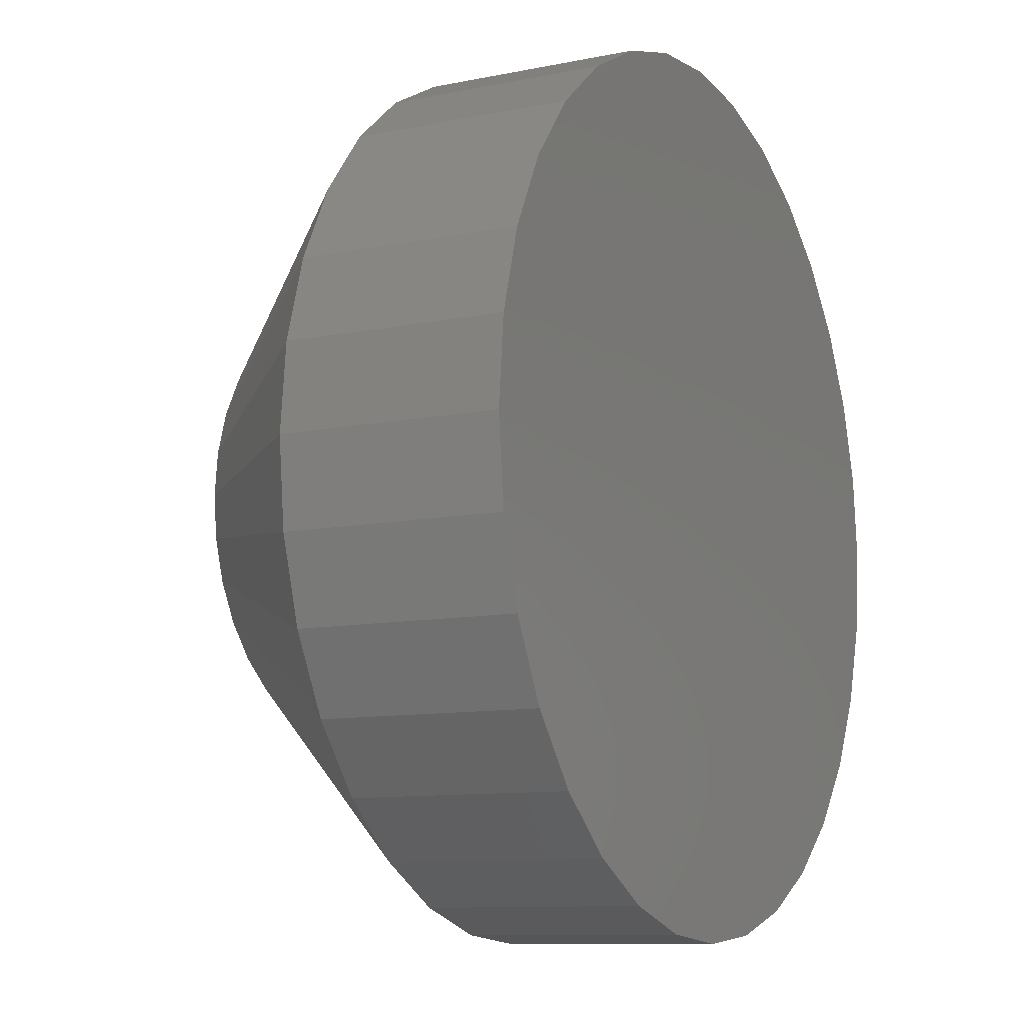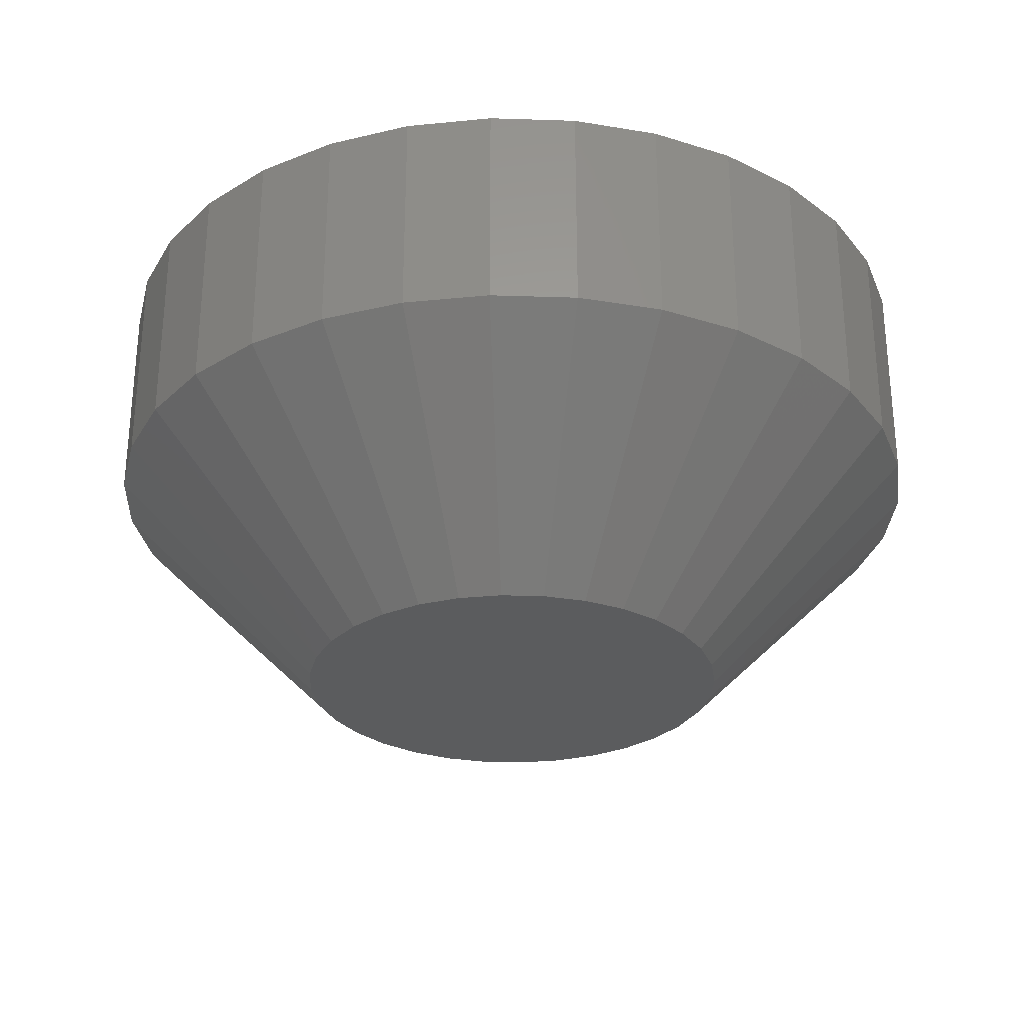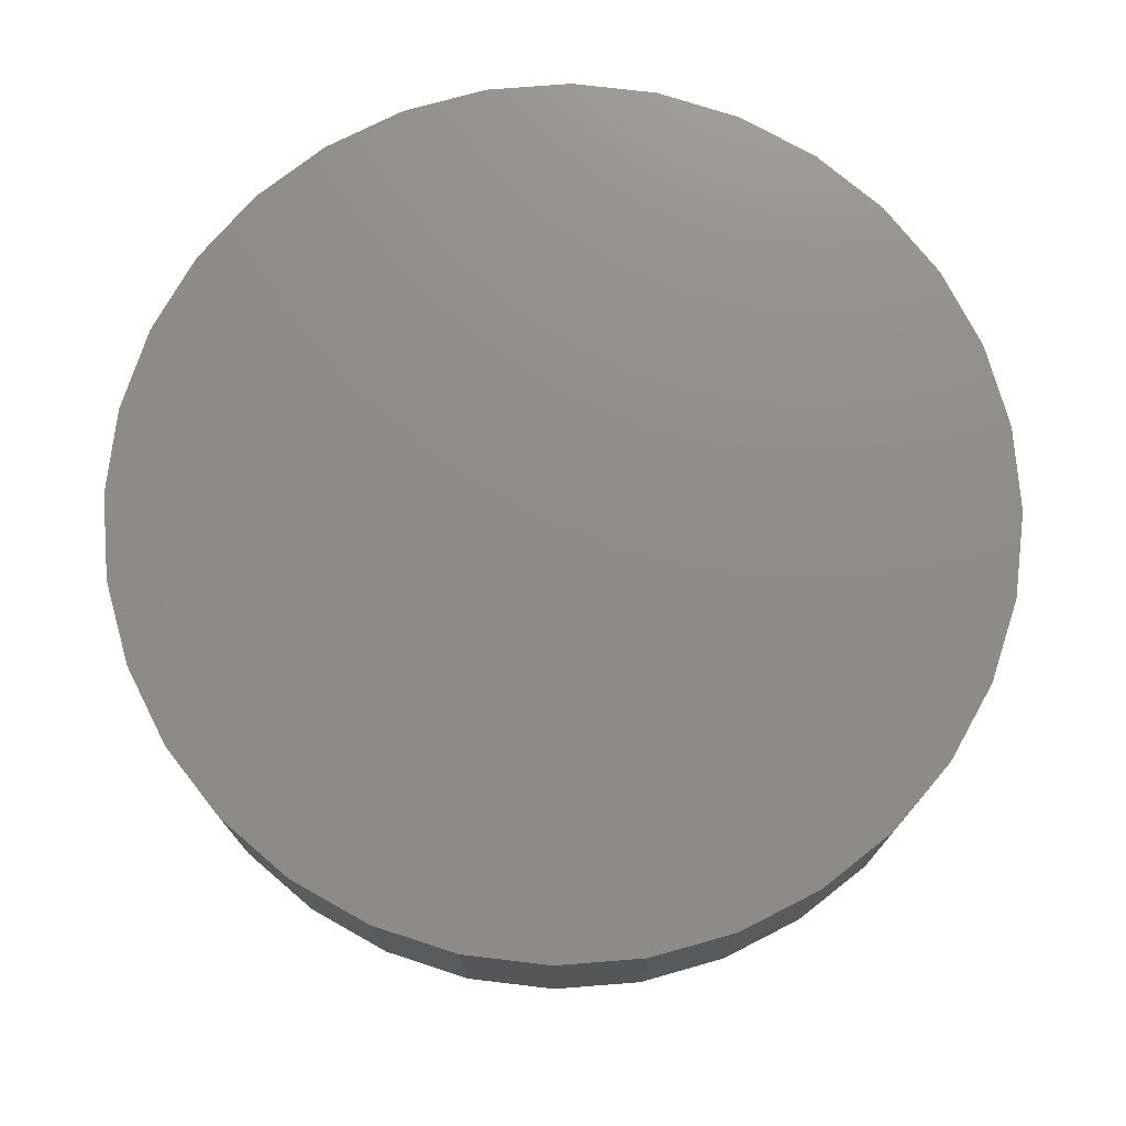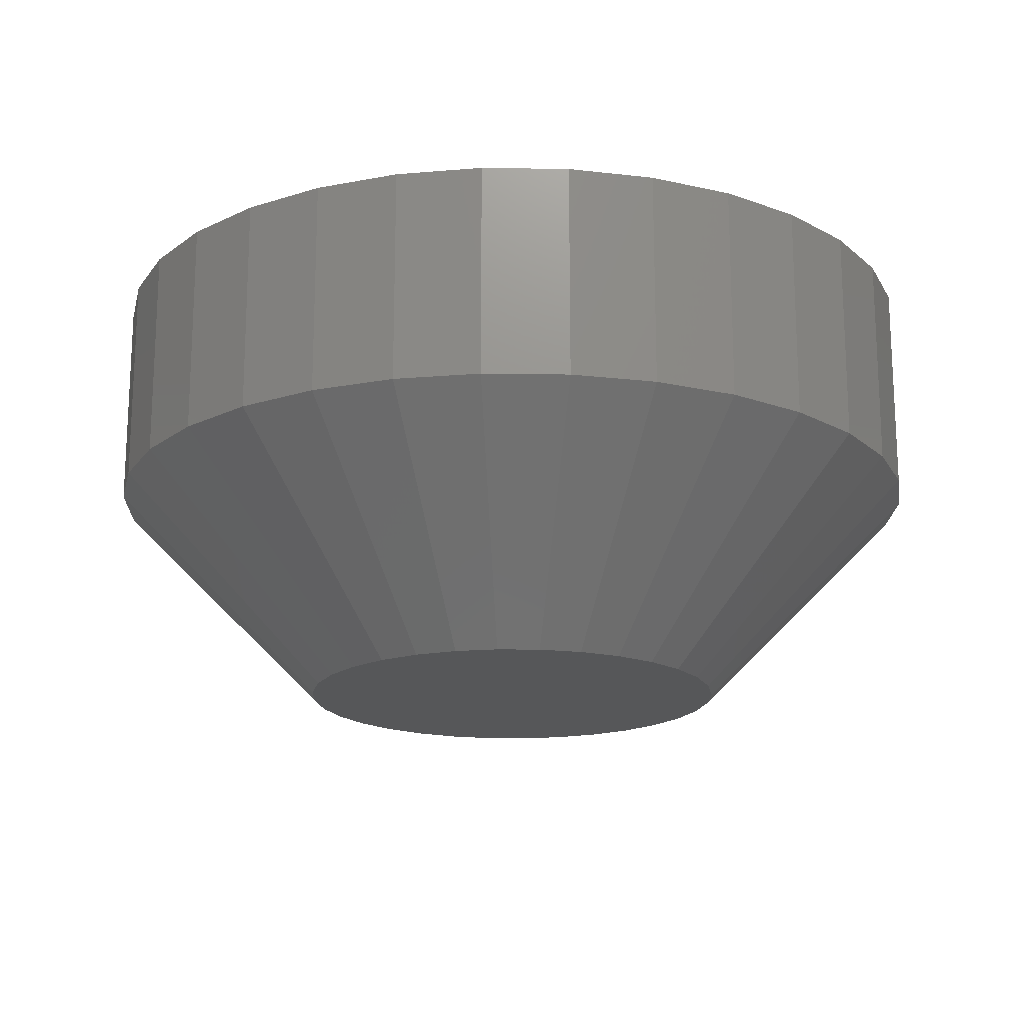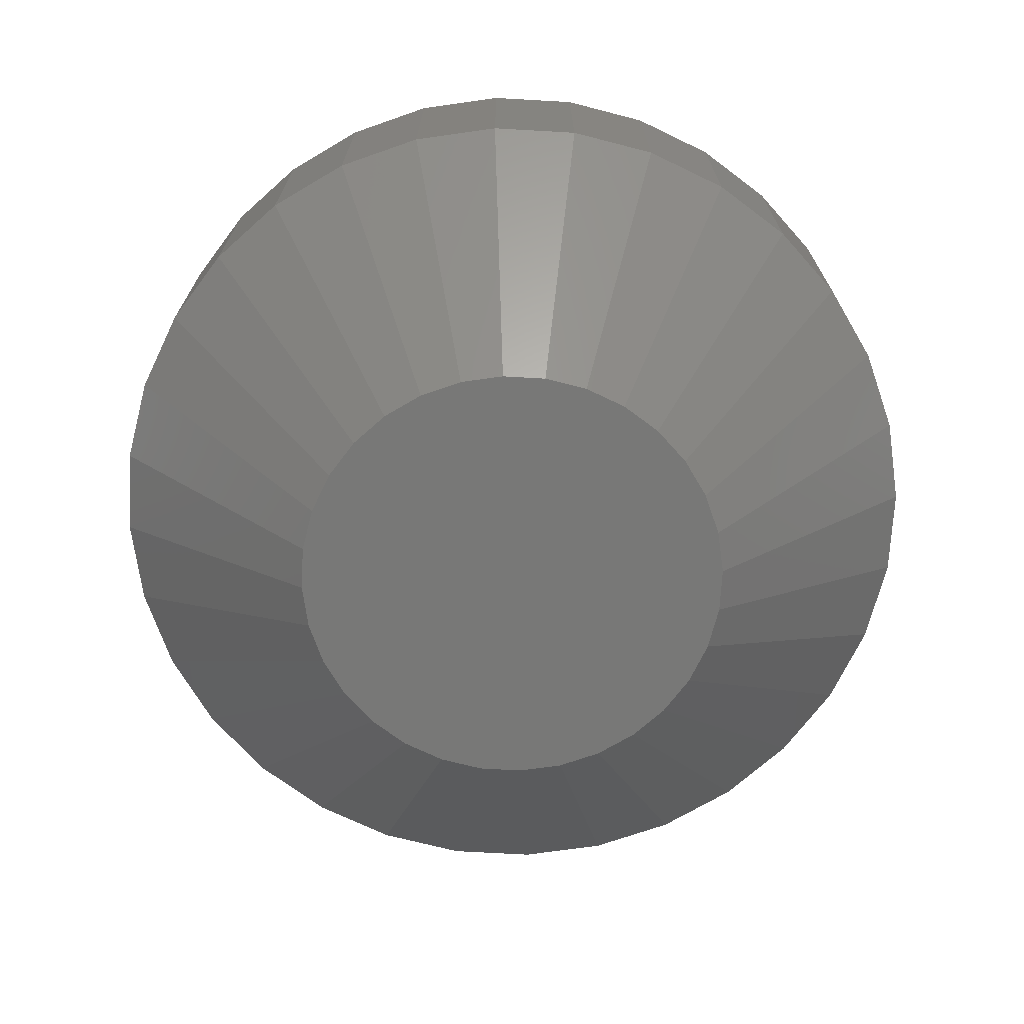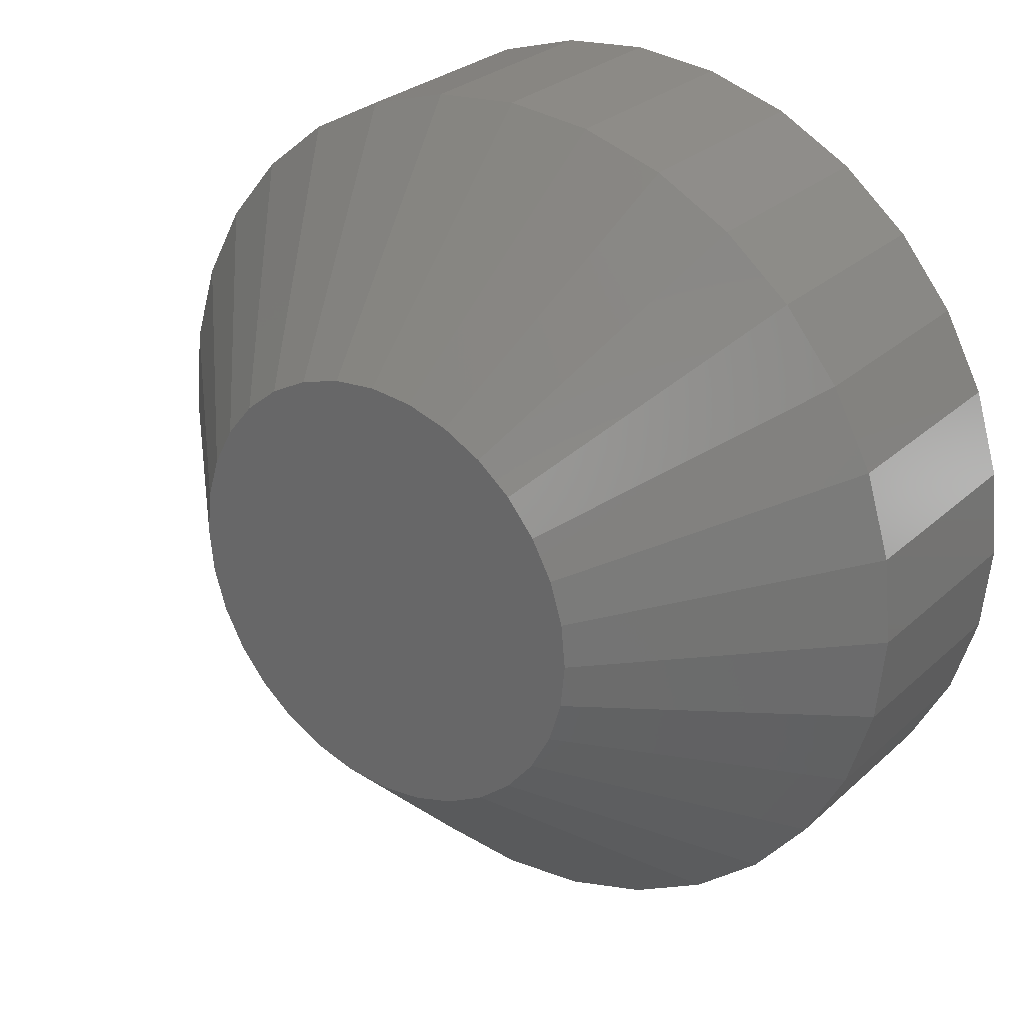
<metadata>
{"format":"stl","ext":"stl","renderer":"f3d","projection":"perspective","resolution":1024,"background":"white","views":[{"elev":-10.1,"azim":-62.4,"up":"+Y"},{"elev":-28.7,"azim":36.6,"up":"+Z"},{"elev":74.6,"azim":124.9,"up":"+Z"},{"elev":-17.6,"azim":48.9,"up":"+Z"},{"elev":-70.9,"azim":-110.1,"up":"+Z"},{"elev":27.9,"azim":-143.4,"up":"+Y"}]}
</metadata>
<code>
# stl→obj: 96 verts, 188 faces
v 0.5679 0.003875 0
v 0.5527 0.002379 0
v 0.5532 0.003875 0
v 0.5684 0.002379 0
v 0.5684 -0.0007339 0
v 0.5527 -0.0007339 0
v 0.5685 0.0008224 0
v 0.5532 -0.00223 0
v 0.5679 -0.00223 0
v 0.5539 -0.003609 0
v 0.5672 -0.003609 0
v 0.5549 -0.004818 0
v 0.5561 -0.00581 0
v 0.5662 -0.004818 0
v 0.5575 -0.006547 0
v 0.559 -0.007001 0
v 0.5605 -0.007155 0
v 0.565 -0.00581 0
v 0.5621 -0.007001 0
v 0.5636 -0.006547 0
v 0.5525 0.0008224 0
v 0.5672 0.005254 0
v 0.5539 0.005254 0
v 0.5549 0.006463 0
v 0.5561 0.007455 0
v 0.5575 0.008192 0
v 0.559 0.008646 0
v 0.5605 0.008799 0
v 0.5621 0.008646 0
v 0.5636 0.008192 0
v 0.565 0.007455 0
v 0.5662 0.006463 0
v 0.5763 0.0008224 0.007812
v 0.5763 0.0008224 0.01562
v 0.576 -0.002258 0.007812
v 0.576 -0.002258 0.01562
v 0.5751 -0.00522 0.007812
v 0.5751 -0.00522 0.01562
v 0.5737 -0.00795 0.007812
v 0.5737 -0.00795 0.01562
v 0.5717 -0.01034 0.007812
v 0.5717 -0.01034 0.01562
v 0.5693 -0.01231 0.007812
v 0.5693 -0.01231 0.01562
v 0.5666 -0.01377 0.007812
v 0.5666 -0.01377 0.01562
v 0.5636 -0.01466 0.007812
v 0.5636 -0.01466 0.01562
v 0.5605 -0.01497 0.007812
v 0.5605 -0.01497 0.01562
v 0.5574 -0.01466 0.007812
v 0.5574 -0.01466 0.01562
v 0.5545 -0.01377 0.007812
v 0.5545 -0.01377 0.01562
v 0.5518 -0.01231 0.007812
v 0.5518 -0.01231 0.01562
v 0.5494 -0.01034 0.007812
v 0.5494 -0.01034 0.01562
v 0.5474 -0.00795 0.007812
v 0.5474 -0.00795 0.01562
v 0.5459 -0.00522 0.007812
v 0.5459 -0.00522 0.01562
v 0.545 -0.002258 0.007812
v 0.545 -0.002258 0.01562
v 0.5447 0.0008224 0.007812
v 0.5447 0.0008224 0.01562
v 0.545 0.003903 0.007812
v 0.545 0.003903 0.01562
v 0.5459 0.006865 0.007812
v 0.5459 0.006865 0.01562
v 0.5474 0.009595 0.007812
v 0.5474 0.009595 0.01562
v 0.5494 0.01199 0.007812
v 0.5494 0.01199 0.01562
v 0.5518 0.01395 0.007812
v 0.5518 0.01395 0.01562
v 0.5545 0.01541 0.007812
v 0.5545 0.01541 0.01562
v 0.5574 0.01631 0.007812
v 0.5574 0.01631 0.01562
v 0.5605 0.01661 0.007812
v 0.5605 0.01661 0.01562
v 0.5636 0.01631 0.007812
v 0.5636 0.01631 0.01562
v 0.5666 0.01541 0.007812
v 0.5666 0.01541 0.01562
v 0.5693 0.01395 0.007812
v 0.5693 0.01395 0.01562
v 0.5717 0.01199 0.007812
v 0.5717 0.01199 0.01562
v 0.5737 0.009595 0.007812
v 0.5737 0.009595 0.01562
v 0.5751 0.006865 0.007812
v 0.5751 0.006865 0.01562
v 0.576 0.003903 0.007812
v 0.576 0.003903 0.01562
f 1 2 3
f 4 2 1
f 5 6 7
f 5 8 6
f 9 8 5
f 9 10 8
f 11 10 9
f 11 12 10
f 13 12 11
f 14 13 11
f 15 13 14
f 16 15 14
f 14 17 16
f 17 14 18
f 19 17 18
f 20 19 18
f 21 2 4
f 21 4 7
f 21 7 6
f 22 1 3
f 22 3 23
f 22 23 24
f 22 24 25
f 22 25 26
f 22 26 27
f 22 27 28
f 22 28 29
f 22 29 30
f 22 30 31
f 22 31 32
f 33 34 35
f 35 34 36
f 35 36 37
f 37 36 38
f 37 38 39
f 39 38 40
f 39 40 41
f 41 40 42
f 41 42 43
f 43 42 44
f 43 44 45
f 45 44 46
f 45 46 47
f 47 46 48
f 47 48 49
f 49 48 50
f 49 50 51
f 51 50 52
f 51 52 53
f 53 52 54
f 53 54 55
f 55 54 56
f 55 56 57
f 57 56 58
f 57 58 59
f 59 58 60
f 59 60 61
f 61 60 62
f 61 62 63
f 63 62 64
f 63 64 65
f 65 64 66
f 65 66 67
f 67 66 68
f 67 68 69
f 69 68 70
f 69 70 71
f 71 70 72
f 71 72 73
f 73 72 74
f 73 74 75
f 75 74 76
f 75 76 77
f 77 76 78
f 77 78 79
f 79 78 80
f 79 80 81
f 81 80 82
f 81 82 83
f 83 82 84
f 83 84 85
f 85 84 86
f 85 86 87
f 87 86 88
f 87 88 89
f 89 88 90
f 89 90 91
f 91 90 92
f 91 92 93
f 93 92 94
f 93 94 95
f 95 94 96
f 95 96 33
f 33 96 34
f 21 63 65
f 21 6 63
f 33 5 7
f 33 35 5
f 8 61 63
f 8 63 6
f 10 57 59
f 59 61 10
f 10 61 8
f 15 53 55
f 15 55 13
f 55 12 13
f 16 49 51
f 51 53 16
f 16 53 15
f 20 45 47
f 20 47 19
f 47 17 19
f 18 41 43
f 43 45 18
f 18 45 20
f 9 37 39
f 9 39 11
f 39 14 11
f 35 37 5
f 5 37 9
f 57 10 12
f 12 55 57
f 49 16 17
f 17 47 49
f 41 18 14
f 14 39 41
f 7 95 33
f 7 4 95
f 65 2 21
f 65 67 2
f 1 93 95
f 1 95 4
f 22 89 91
f 91 93 22
f 22 93 1
f 30 85 87
f 30 87 31
f 87 32 31
f 29 81 83
f 83 85 29
f 29 85 30
f 26 77 79
f 26 79 27
f 79 28 27
f 25 73 75
f 75 77 25
f 25 77 26
f 3 69 71
f 3 71 23
f 71 24 23
f 67 69 2
f 2 69 3
f 89 22 32
f 32 87 89
f 81 29 28
f 28 79 81
f 73 25 24
f 24 71 73
f 90 74 72
f 90 72 92
f 92 72 70
f 92 70 94
f 38 60 40
f 40 60 58
f 40 58 42
f 42 58 56
f 42 56 44
f 56 54 44
f 44 54 52
f 44 52 46
f 52 50 46
f 46 50 48
f 88 86 84
f 88 84 82
f 88 82 80
f 88 80 78
f 88 78 76
f 88 76 74
f 88 74 90
f 94 70 96
f 96 70 68
f 96 68 34
f 34 68 66
f 34 66 36
f 36 66 64
f 36 64 38
f 38 64 62
f 38 62 60

</code>
